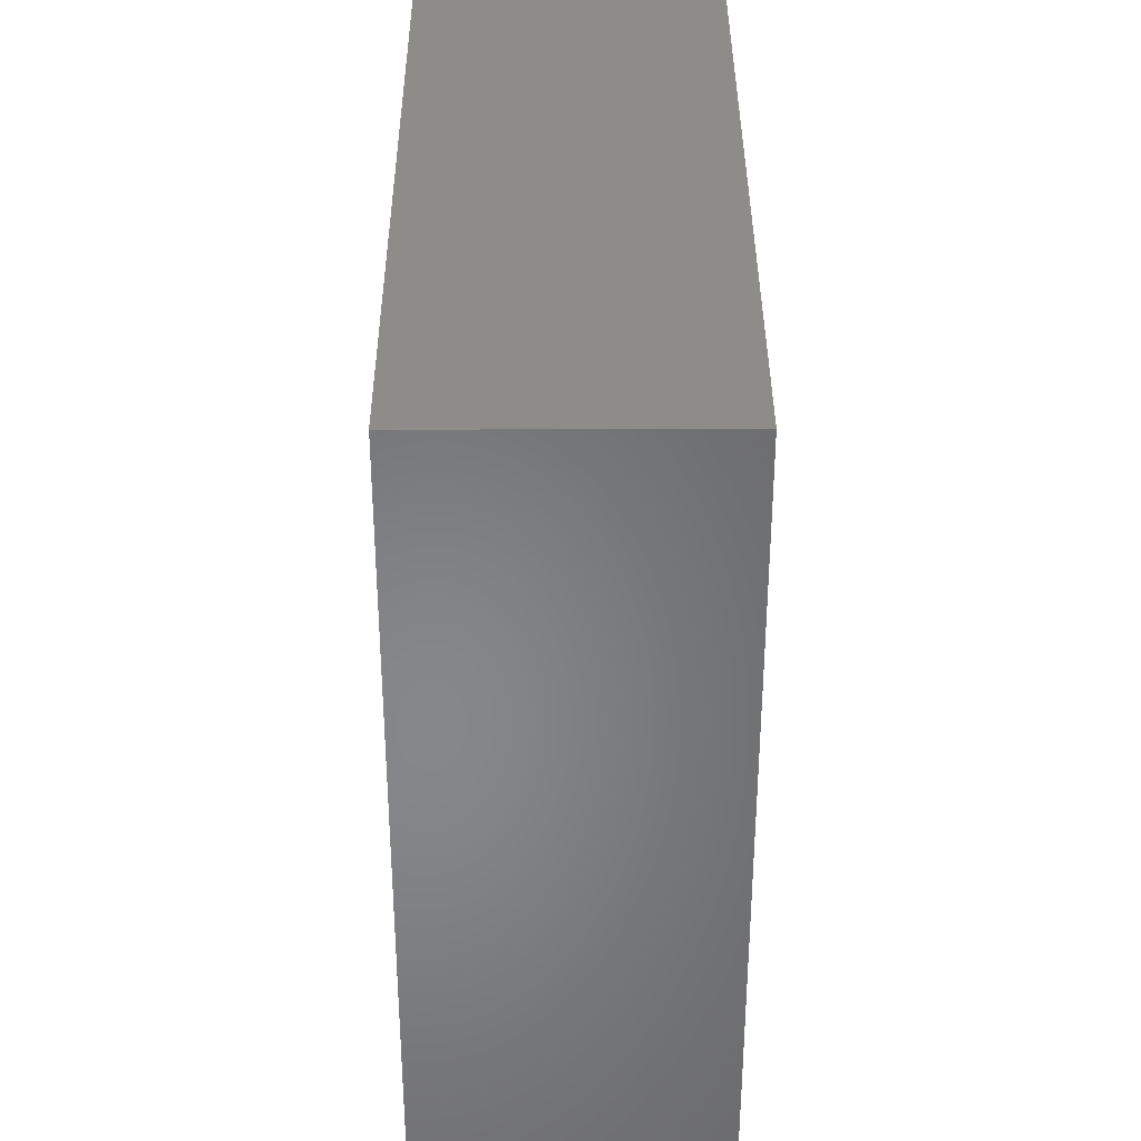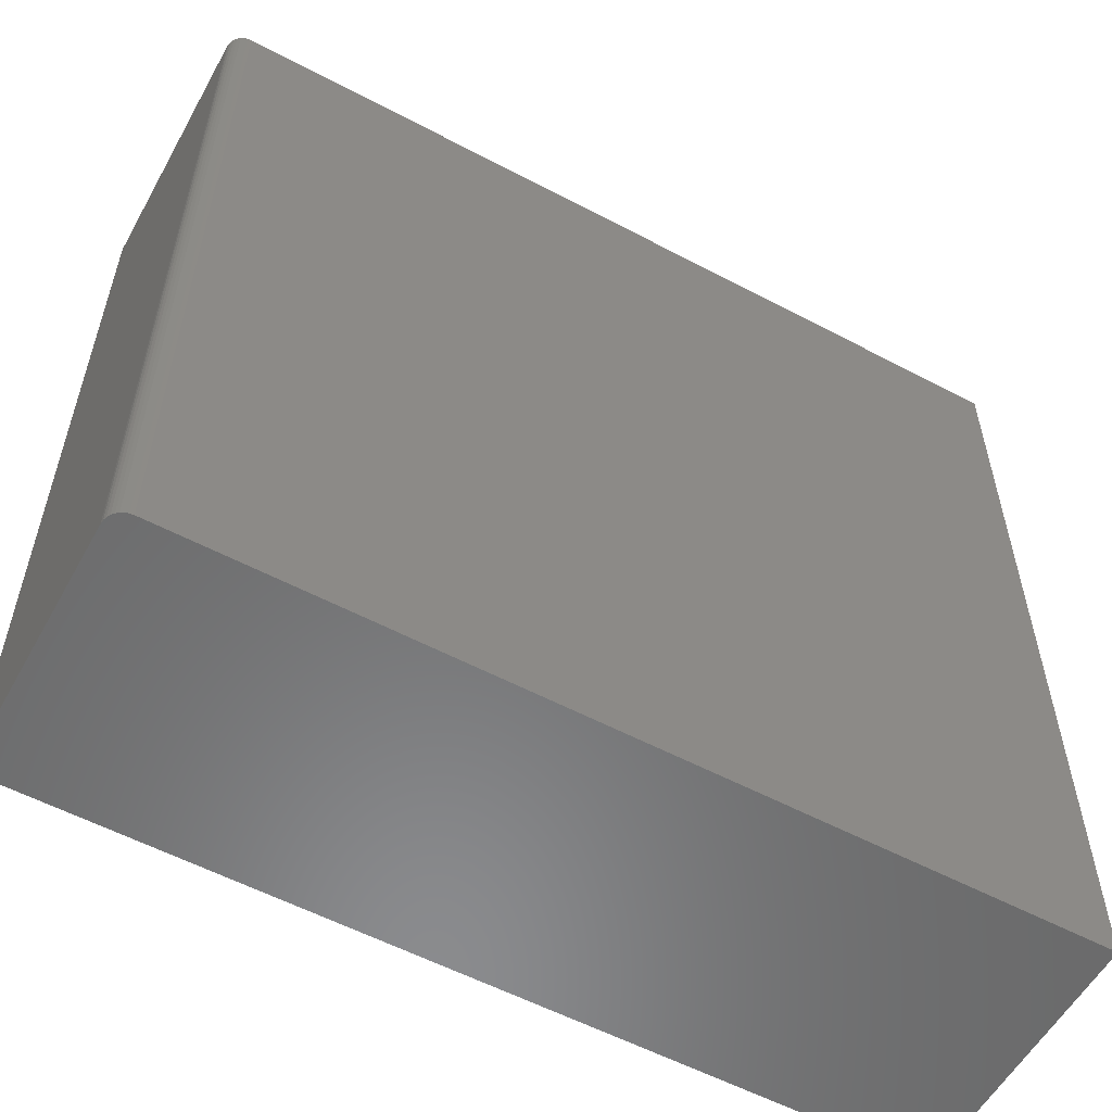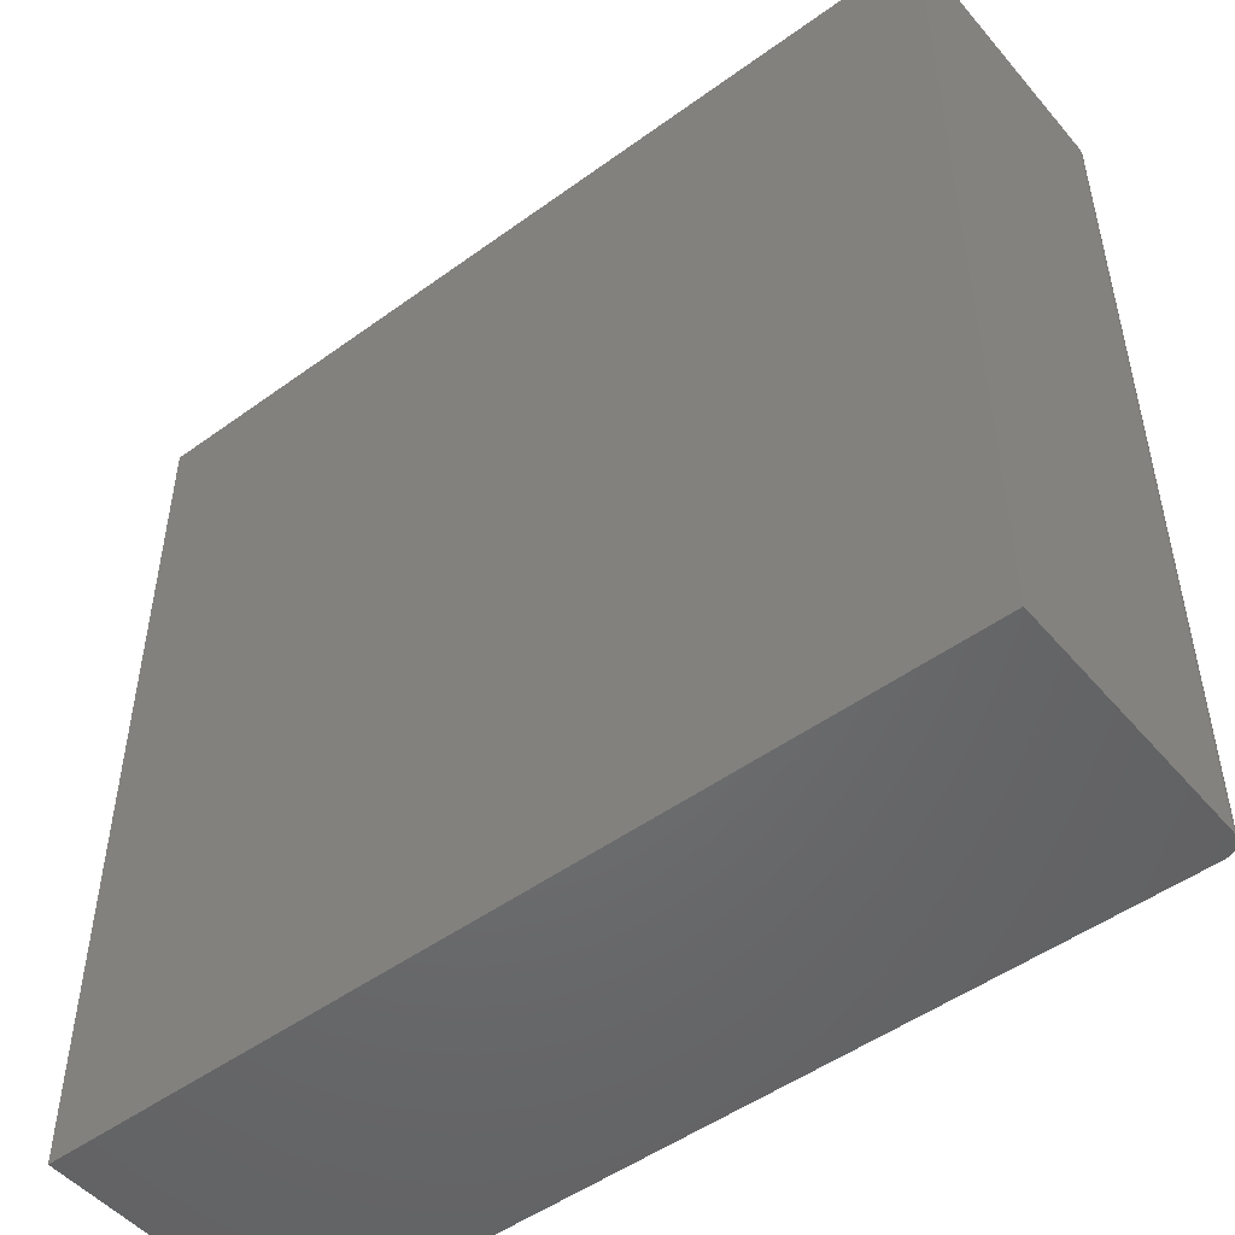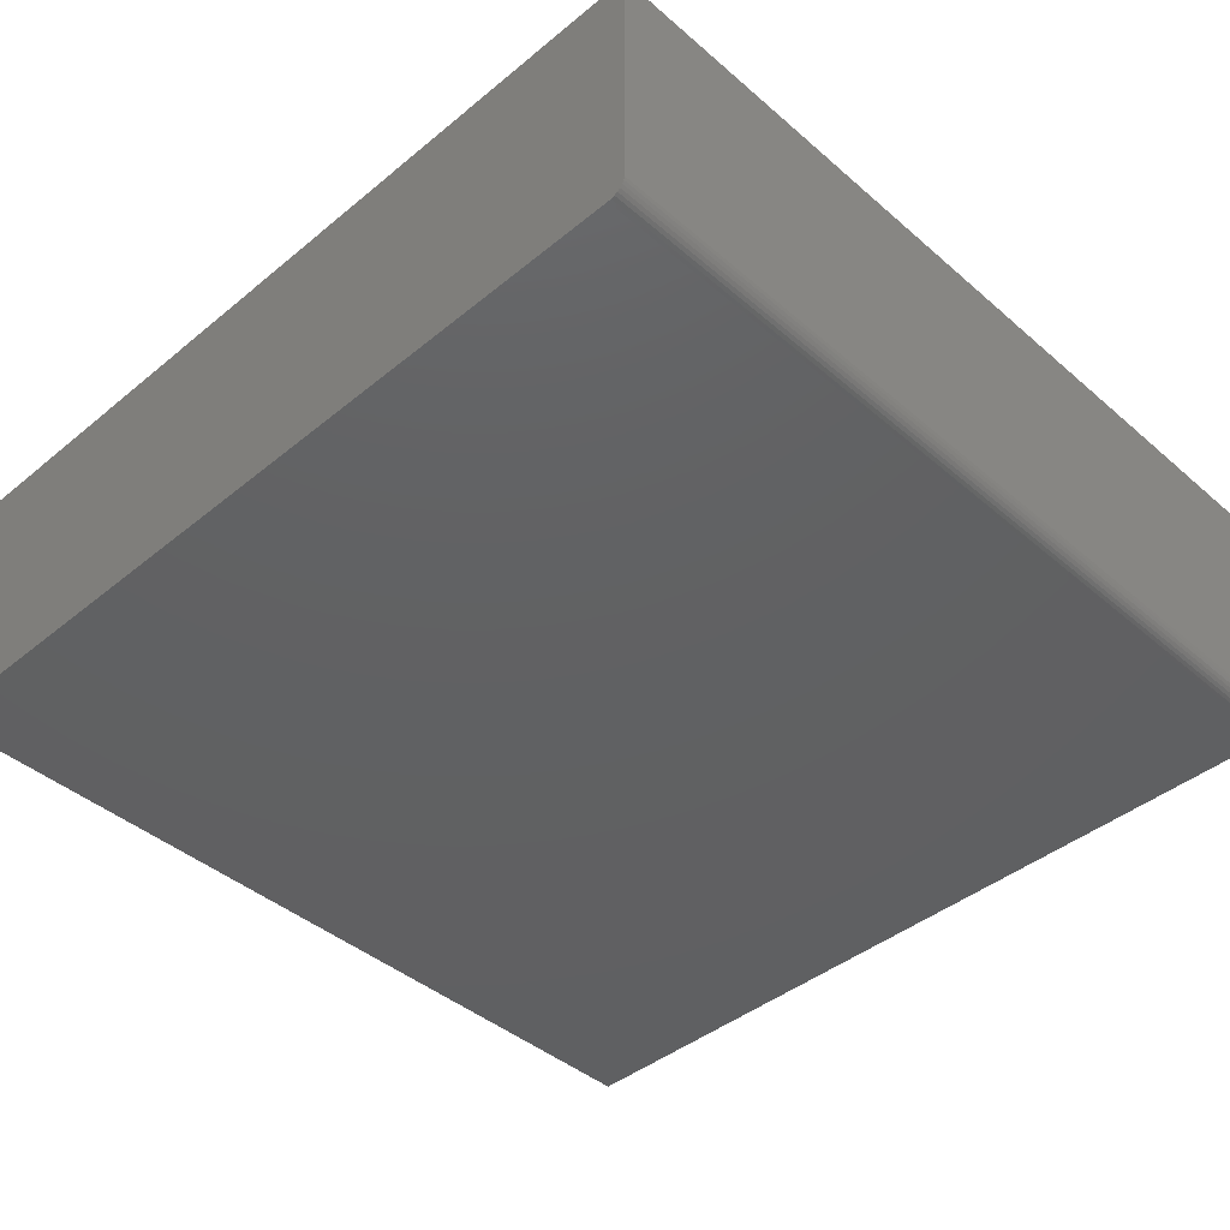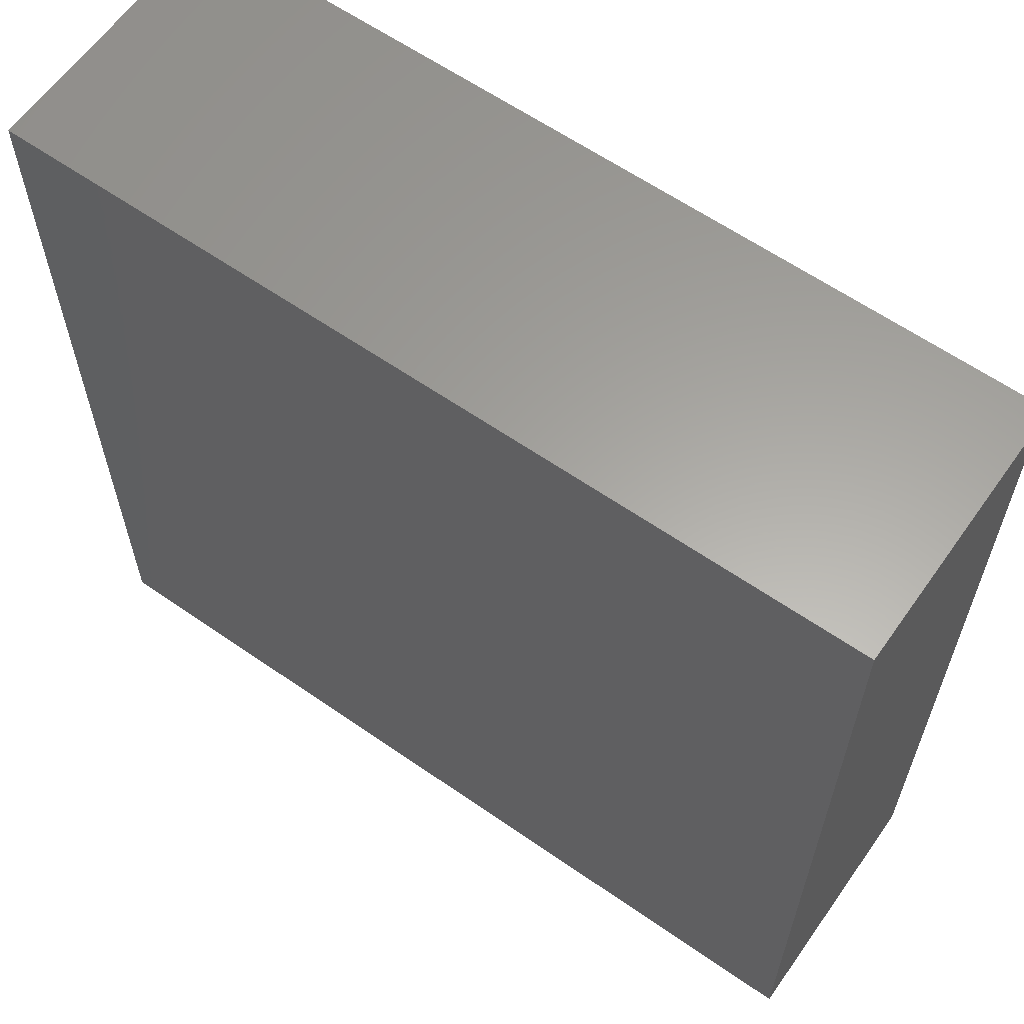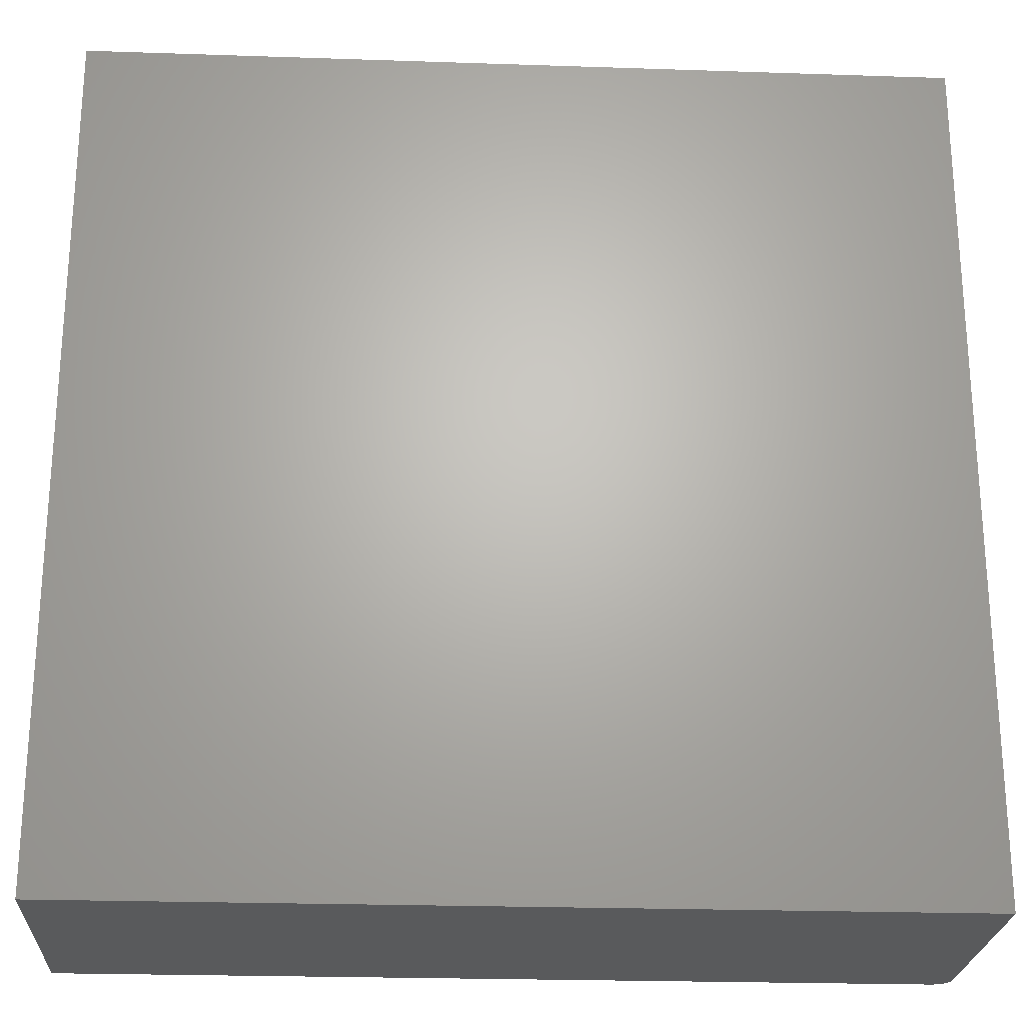
<metadata>
{"format":"stl","ext":"stl","renderer":"f3d","projection":"perspective","resolution":1024,"background":"white","views":[{"elev":36.2,"azim":89.8,"up":"+Z"},{"elev":-56.7,"azim":-28.9,"up":"+Z"},{"elev":-49.7,"azim":-141.3,"up":"+Z"},{"elev":-42.5,"azim":-135.7,"up":"+Y"},{"elev":61.8,"azim":-144.8,"up":"+Z"},{"elev":-23.9,"azim":176.8,"up":"+Z"}]}
</metadata>
<code>
# stl→obj: 24 verts, 44 faces
v 0.01562 -0.2344 -0.75
v 0.75 -0.2344 -0.75
v 0.01562 -0.2344 0
v 0.75 -0.2344 0
v 0 -0.2188 7.021e-17
v 4.592e-17 8.327e-17 0
v 0 -0.2188 -0.75
v 0 0 -0.75
v 0.0003002 -0.2218 7.053e-17
v 0.001189 -0.2247 7.08e-17
v 0.002633 -0.2274 7.101e-17
v 0.004576 -0.2298 7.116e-17
v 0.006944 -0.2317 7.123e-17
v 0.009646 -0.2332 7.122e-17
v 0.01258 -0.2341 7.114e-17
v 0.75 8.327e-17 0
v 0.75 -5.099e-33 -0.75
v 0.01258 -0.2341 -0.75
v 0.009646 -0.2332 -0.75
v 0.0003002 -0.2218 -0.75
v 0.006944 -0.2317 -0.75
v 0.004576 -0.2298 -0.75
v 0.002633 -0.2274 -0.75
v 0.001189 -0.2247 -0.75
f 1 2 3
f 3 2 4
f 5 6 7
f 7 6 8
f 5 9 10
f 6 5 10
f 6 10 11
f 6 11 12
f 6 12 13
f 6 13 14
f 6 14 15
f 6 15 3
f 6 3 4
f 6 4 16
f 17 2 1
f 1 18 19
f 20 7 19
f 20 19 21
f 20 21 22
f 20 22 23
f 20 23 24
f 7 8 19
f 19 8 17
f 19 17 1
f 5 7 9
f 9 7 20
f 9 20 10
f 10 20 24
f 10 24 11
f 11 24 23
f 11 23 12
f 12 23 22
f 12 22 13
f 13 22 21
f 13 21 14
f 14 21 19
f 14 19 15
f 15 19 18
f 15 18 3
f 3 18 1
f 8 6 17
f 17 6 16
f 2 17 4
f 4 17 16

</code>
